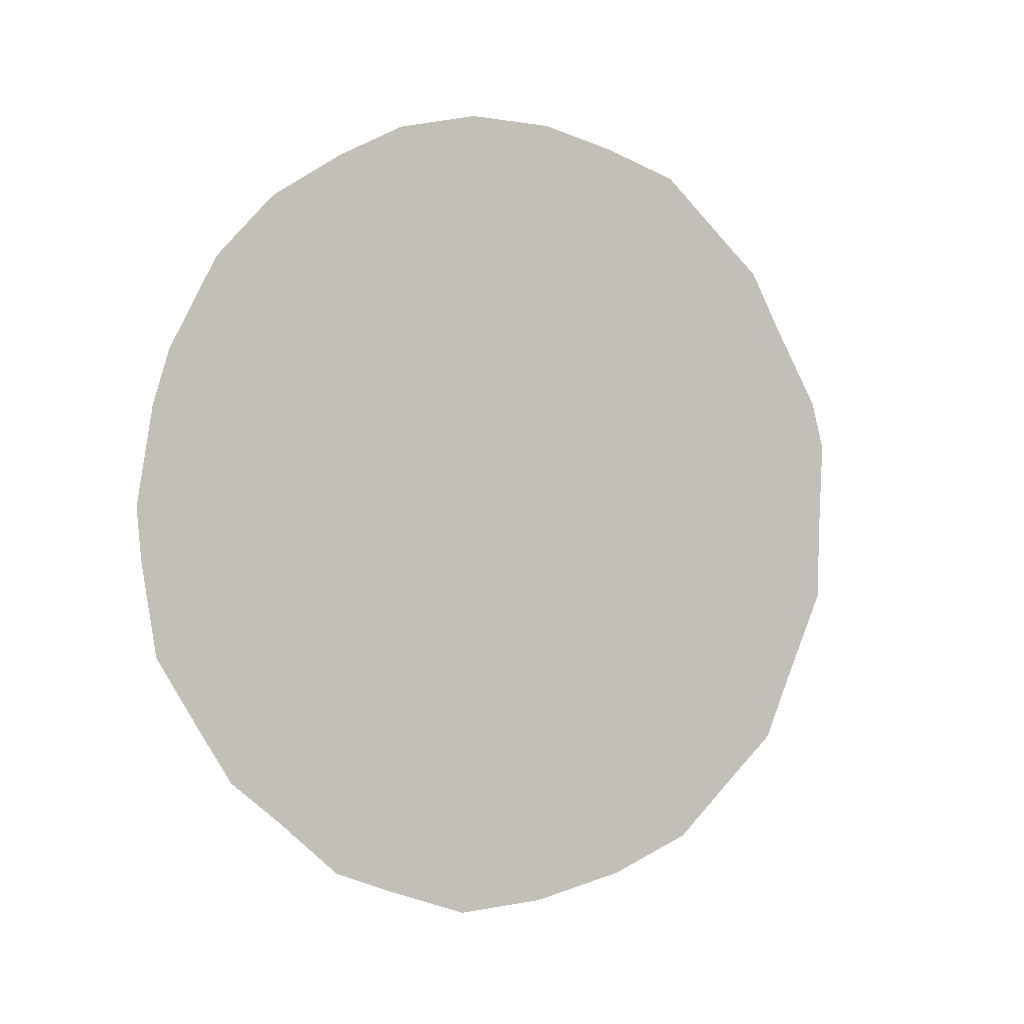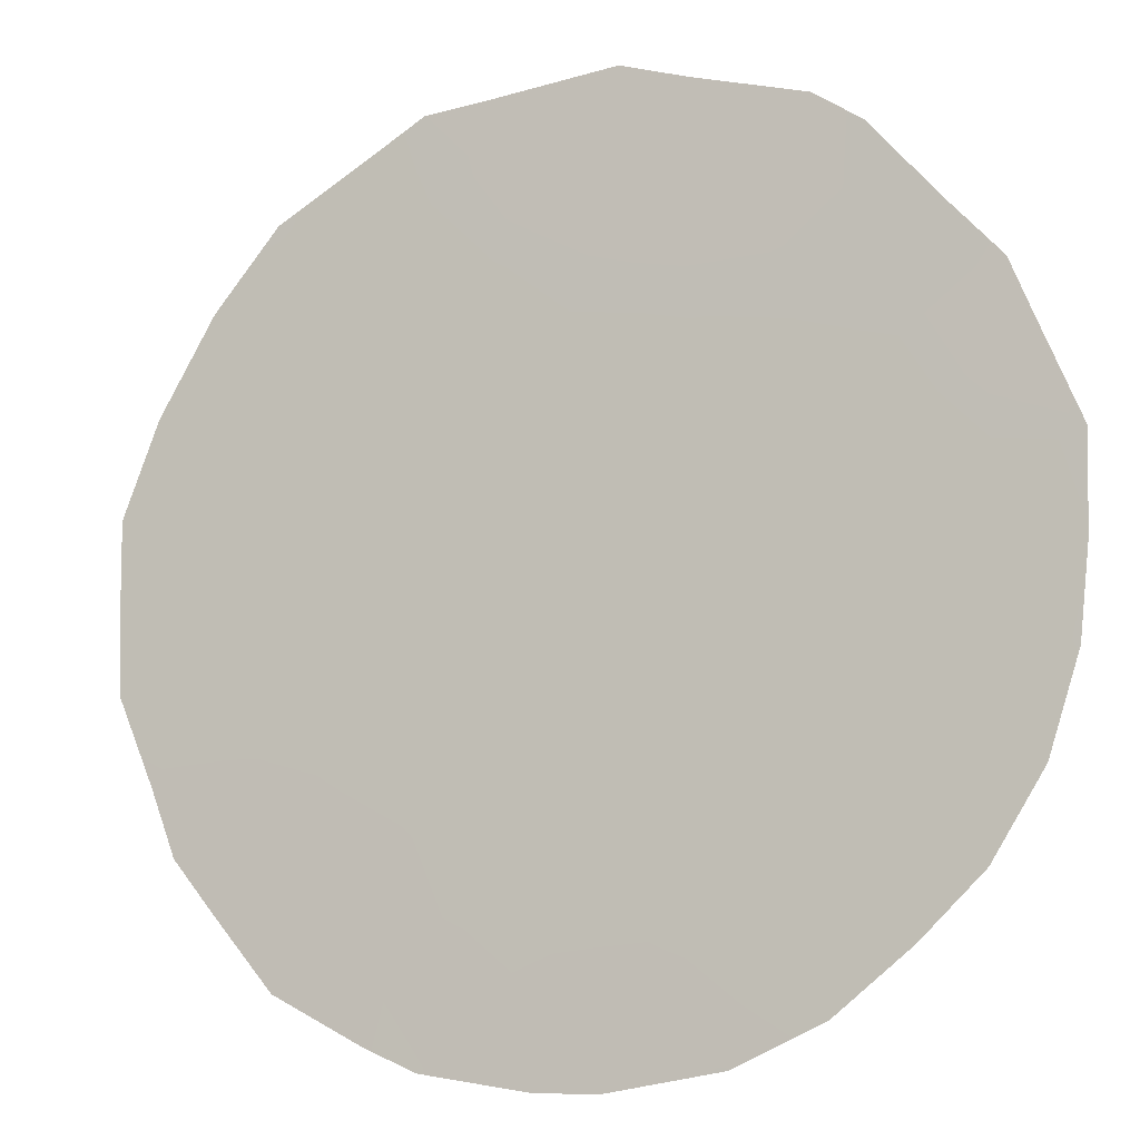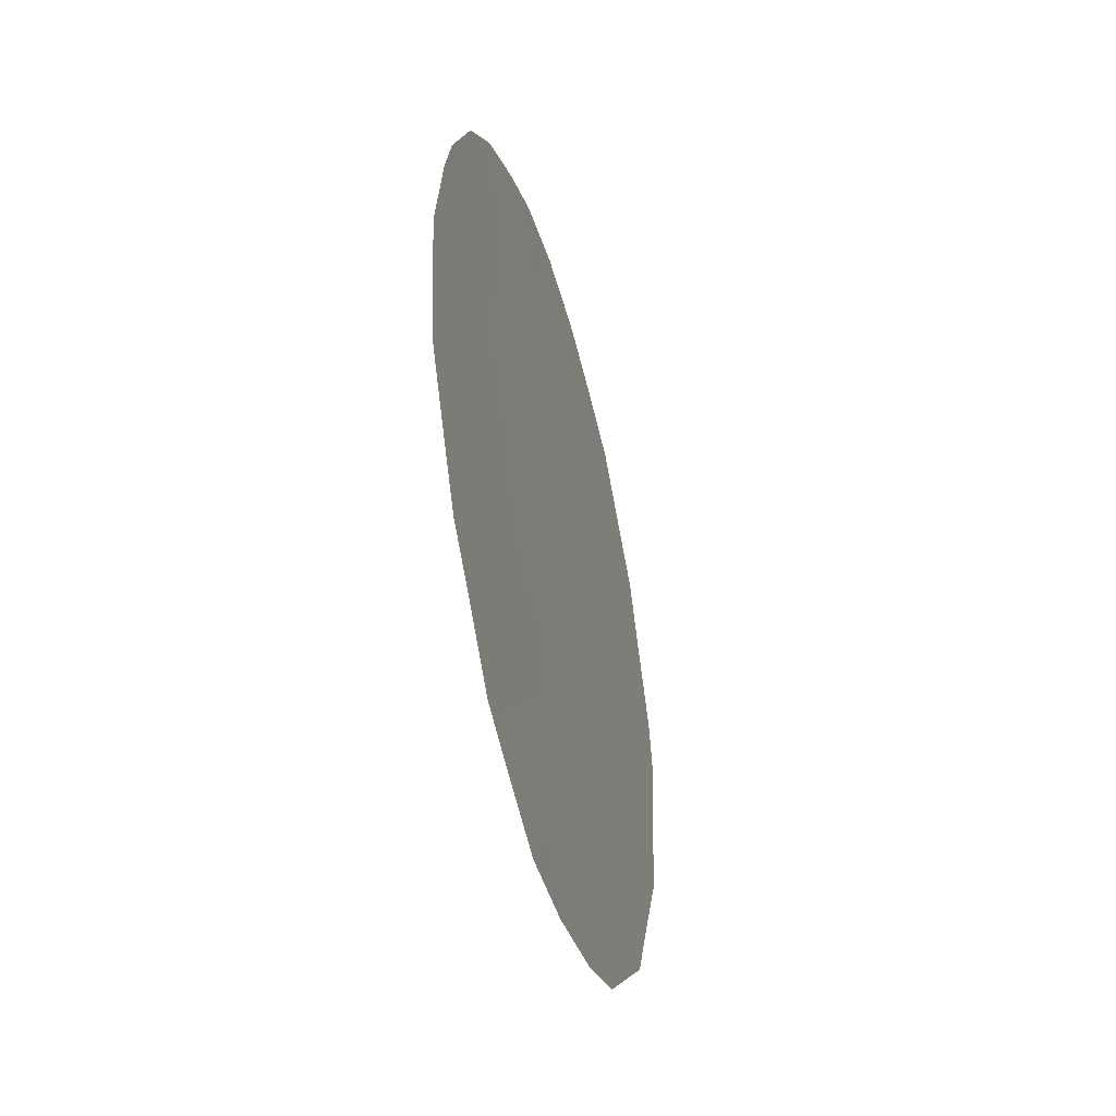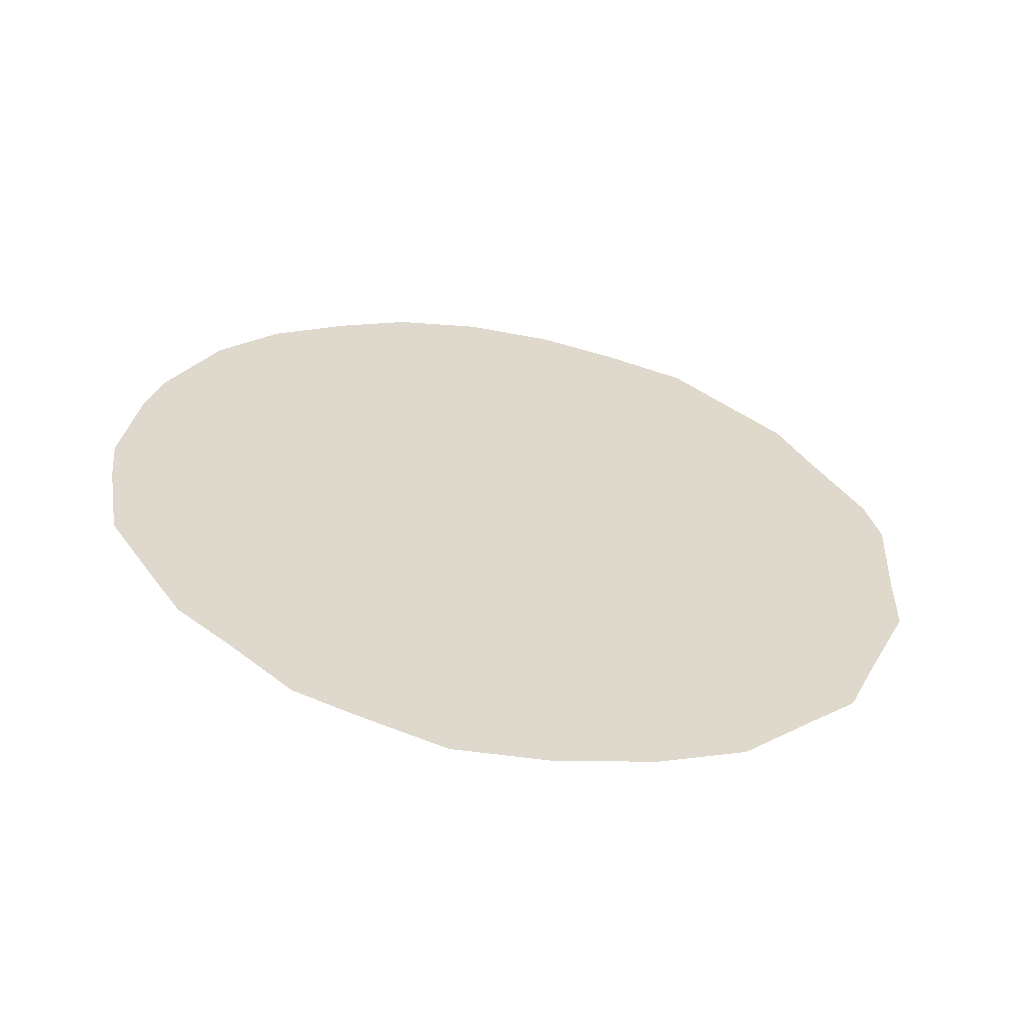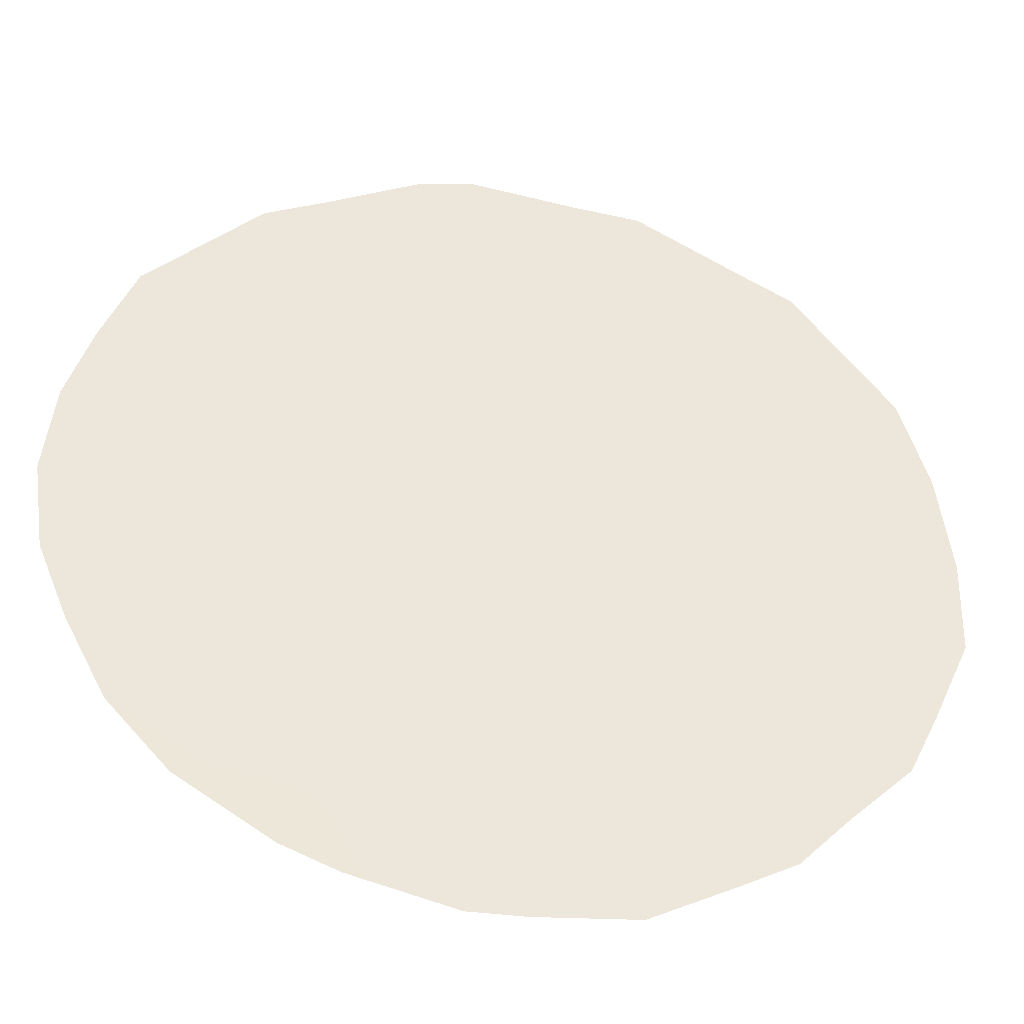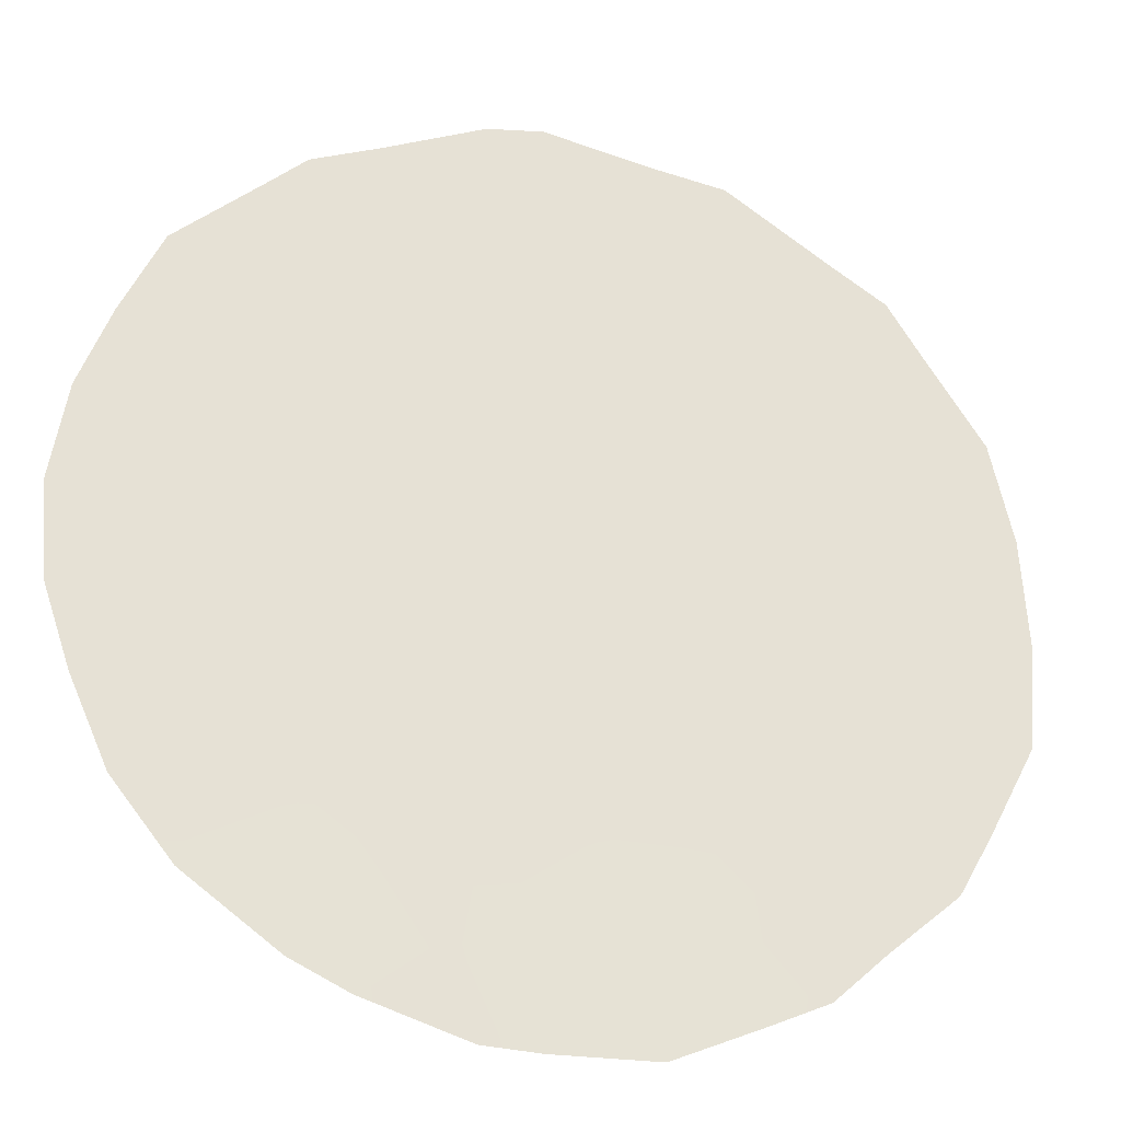
<metadata>
{"format":"obj","ext":"obj","renderer":"f3d","projection":"perspective","resolution":1024,"background":"white","views":[{"elev":-3.2,"azim":23.4,"up":"+Z"},{"elev":28.6,"azim":-61.7,"up":"+Y"},{"elev":-46.5,"azim":-21.1,"up":"+Z"},{"elev":-59.0,"azim":43.1,"up":"+Z"},{"elev":-76.6,"azim":79.4,"up":"+Y"},{"elev":-64.6,"azim":73.7,"up":"+Y"}]}
</metadata>
<code>
v -64.62 68.98 8.214
v -63.64 70.3 9.514
v -66.84 65.83 10.54
v -68.05 64.14 9.59
v -67.82 64.44 11.58
v -67.17 65.44 6.552
v -66.83 65.78 12.68
v -66.19 66.69 12.74
v -65.79 67.37 6.925
v -67.24 65.32 8.337
v -64.71 68.79 10.47
v -65.03 68.31 12.52
v -65.15 68.3 5.366
v -68.26 63.89 7.53
v -65.72 67.38 11.06
v -65.74 67.38 9.256
v -68.72 63.18 10.55
v -66.39 66.38 13.71
v -63.29 70.82 7.859
v -63.28 70.82 8.602
v -63.23 70.86 9.852
v -63.89 69.9 12.11
v -68.95 62.89 8.746
v -68.91 62.95 8.142
v -68.38 63.63 11.66
v -67.46 64.89 13.01
v -67.97 64.2 12.44
v -64.1 69.75 5.533
v -64.62 69.04 4.729
v -65.77 67.24 13.71
v -68.81 63.11 7.06
v -68.49 63.58 6.178
v -68.29 63.88 5.62
v -67.95 64.38 5.156
v -67.52 65 4.522
v -66.98 65.56 13.45
v -65.91 67.27 4.037
v -66.53 66.39 3.954
v -63.67 70.21 11.44
v -63.32 70.72 10.43
v -64.67 68.79 13.25
v -65.23 68 13.52
v -63.63 70.38 6.652
v -63.81 70.15 5.972
v -67.51 64.9 10.04
v -67.4 65.03 11.12
v -67.95 64.26 10.71
v -68.42 63.6 10.51
v -65.19 68.17 8.699
v -65.74 67.42 8.15
v -65.18 68.21 7.55
v -67.34 65.19 7.489
v -64.85 68.59 11.51
v -64.21 69.46 11.23
v -64.47 69.09 12.22
v -67.66 64.7 8.956
v -68.17 64 8.523
v -67.76 64.58 7.959
v -68.51 63.5 9.187
v -68.62 63.37 8.17
v -67.12 65.46 9.347
v -68.83 63.03 9.908
v -68.26 63.91 6.588
v -67.77 64.59 7.015
v -67.79 64.57 6.051
v -65.18 68.24 6.417
v -64.55 69.1 7.104
v -66.07 67.01 5.881
v -65.75 67.35 10.25
v -65.22 68.1 9.802
v -65.26 68.01 10.79
v -65.95 67.04 11.79
v -65.4 67.81 11.73
v -64.15 69.57 10.07
v -63.72 70.17 10.54
v -64.17 69.5 12.51
v -65.61 67.5 12.69
v -67.35 65.22 5.415
v -66.65 66.12 9.413
v -66.69 66.14 5.715
v -66.47 66.43 6.732
v -66.28 66.67 7.755
v -66.22 66.72 8.805
v -64.65 68.91 9.354
v -65.22 68.22 4.309
v -66.51 66.27 11.72
v -66.19 66.72 10.86
v -66.89 65.88 4.796
v -67.12 65.56 4.276
v -66.25 66.65 9.865
v -66.98 65.6 11.7
v -66.25 66.77 4.91
v -63.93 69.95 7.236
v -64.04 69.79 7.963
v -67.39 65.01 12.13
v -64.61 69.04 5.932
v -66.86 65.86 7.575
v -65.59 67.67 5.923
v -65.68 67.57 5.006
v -64.14 69.68 6.529
v -64.11 69.67 8.961
v -63.67 70.28 8.587
v -66.72 66.03 8.547
f 45 46 47
f 49 50 51
f 7 18 36
f 53 54 55
f 56 57 58
f 57 59 60
f 31 60 24
f 5 25 47
f 45 56 61
f 5 95 27
f 100 28 44
f 5 27 25
f 14 60 31
f 64 63 65
f 66 67 51
f 69 70 71
f 77 72 73
f 74 75 54
f 7 36 26
f 52 58 64
f 35 78 34
f 61 10 103
f 88 80 78
f 80 68 81
f 97 81 82
f 83 82 50
f 49 84 70
f 93 100 43
f 86 87 72
f 88 35 89
f 12 41 42
f 71 53 73
f 40 75 21
f 83 90 79
f 86 8 7
f 46 91 95
f 69 87 90
f 4 45 47
f 45 3 46
f 47 46 5
f 4 47 48
f 62 48 17
f 49 16 50
f 51 50 9
f 52 6 97
f 10 52 97
f 12 53 55
f 53 11 54
f 76 55 22
f 22 55 54
f 10 56 58
f 56 4 57
f 58 57 14
f 14 57 60
f 57 4 59
f 60 59 23
f 60 23 24
f 3 45 61
f 45 4 56
f 61 56 10
f 95 26 27
f 29 28 96
f 59 62 23
f 8 30 18
f 14 31 63
f 32 63 31
f 6 64 65
f 64 14 63
f 33 63 32
f 33 65 63
f 9 66 51
f 98 13 66
f 15 69 71
f 69 16 70
f 71 70 11
f 37 92 38
f 12 77 73
f 77 8 72
f 73 72 15
f 11 74 54
f 74 2 75
f 54 75 39
f 22 54 39
f 75 2 21
f 39 75 40
f 12 55 41
f 76 41 55
f 42 77 12
f 77 30 8
f 30 77 42
f 6 52 64
f 52 10 58
f 64 58 14
f 78 6 65
f 34 78 65
f 34 65 33
f 3 61 79
f 79 61 103
f 78 80 6
f 37 99 92
f 85 13 99
f 6 80 81
f 80 92 68
f 81 68 9
f 103 97 82
f 97 6 81
f 82 81 9
f 16 83 50
f 83 103 82
f 50 82 9
f 16 49 70
f 70 84 11
f 85 29 13
f 44 43 100
f 19 94 93
f 8 86 72
f 86 3 87
f 72 87 15
f 35 88 78
f 92 88 38
f 89 38 88
f 15 71 73
f 71 11 53
f 73 53 12
f 103 83 79
f 83 16 90
f 79 90 3
f 102 2 101
f 84 74 11
f 3 86 91
f 5 46 95
f 46 3 91
f 26 95 7
f 16 69 90
f 69 15 87
f 90 87 3
f 7 8 18
f 86 7 91
f 51 1 49
f 88 92 80
f 49 1 84
f 19 93 43
f 66 13 96
f 94 19 102
f 29 96 13
f 51 67 1
f 95 91 7
f 66 96 67
f 1 94 101
f 2 102 20
f 84 101 74
f 2 20 21
f 10 97 103
f 68 98 9
f 98 68 99
f 92 99 68
f 98 99 13
f 85 99 37
f 28 100 96
f 101 2 74
f 84 1 101
f 96 100 67
f 102 19 20
f 98 66 9
f 1 67 94
f 94 67 93
f 100 93 67
f 101 94 102
f 48 62 59
f 4 48 59
f 48 47 25
f 48 25 17

</code>
